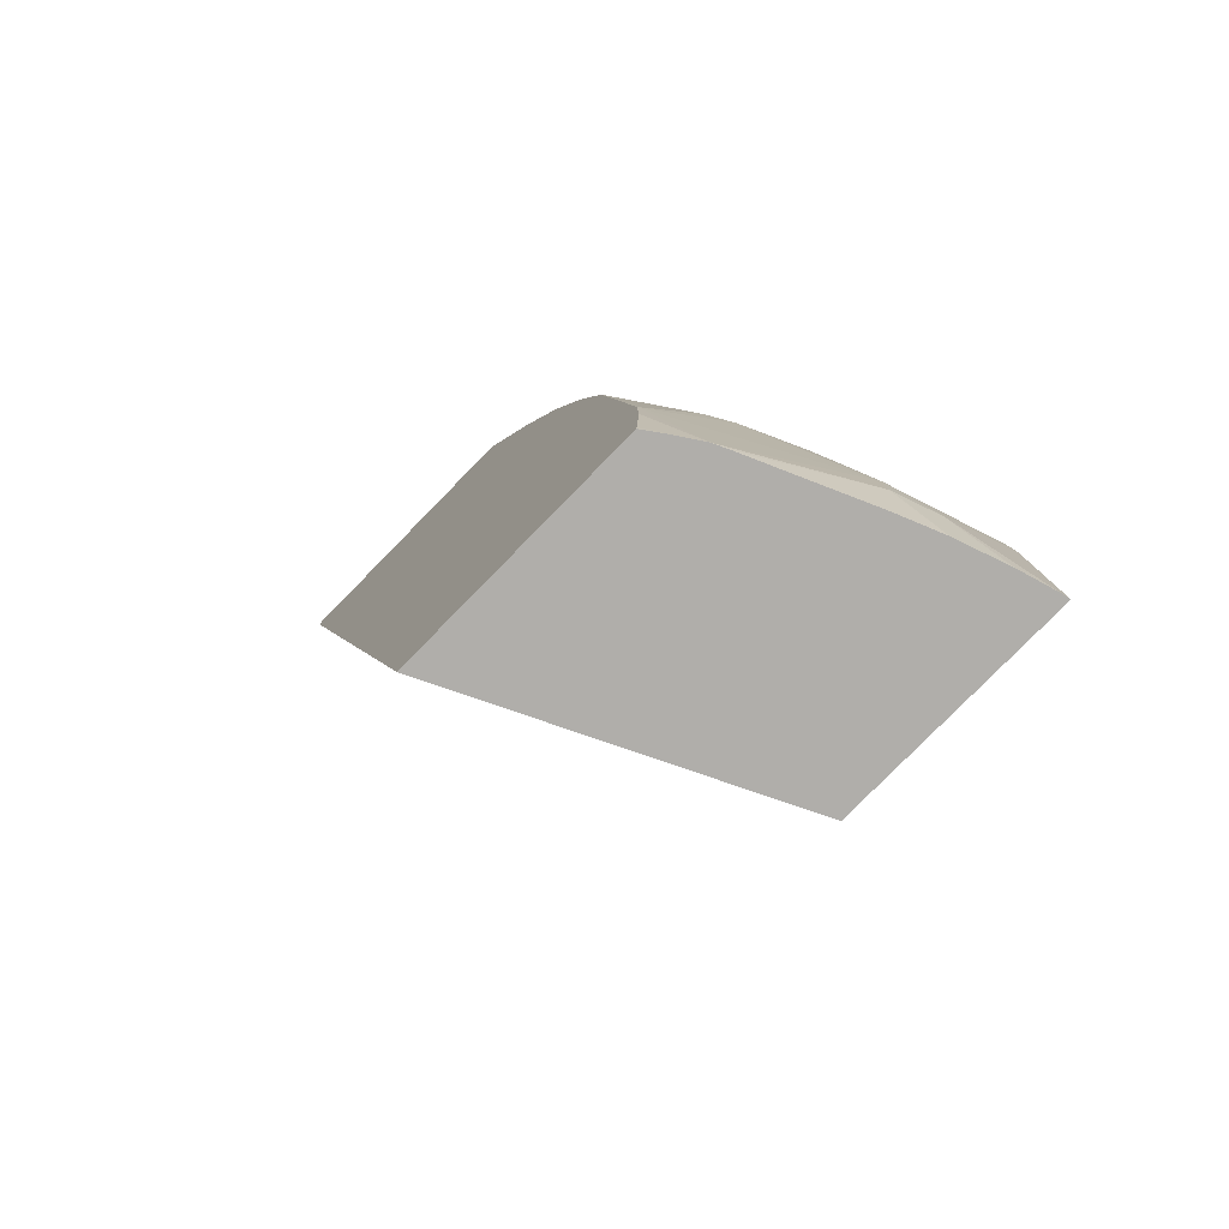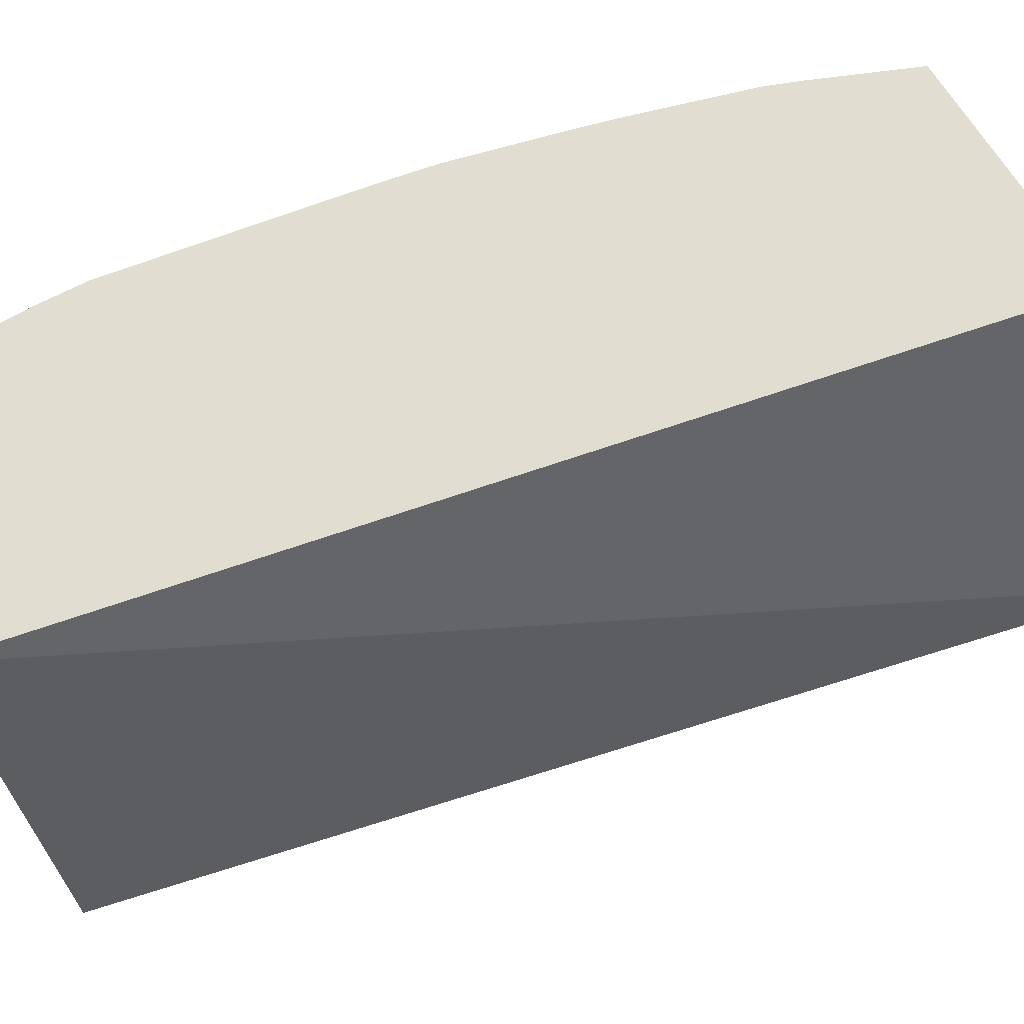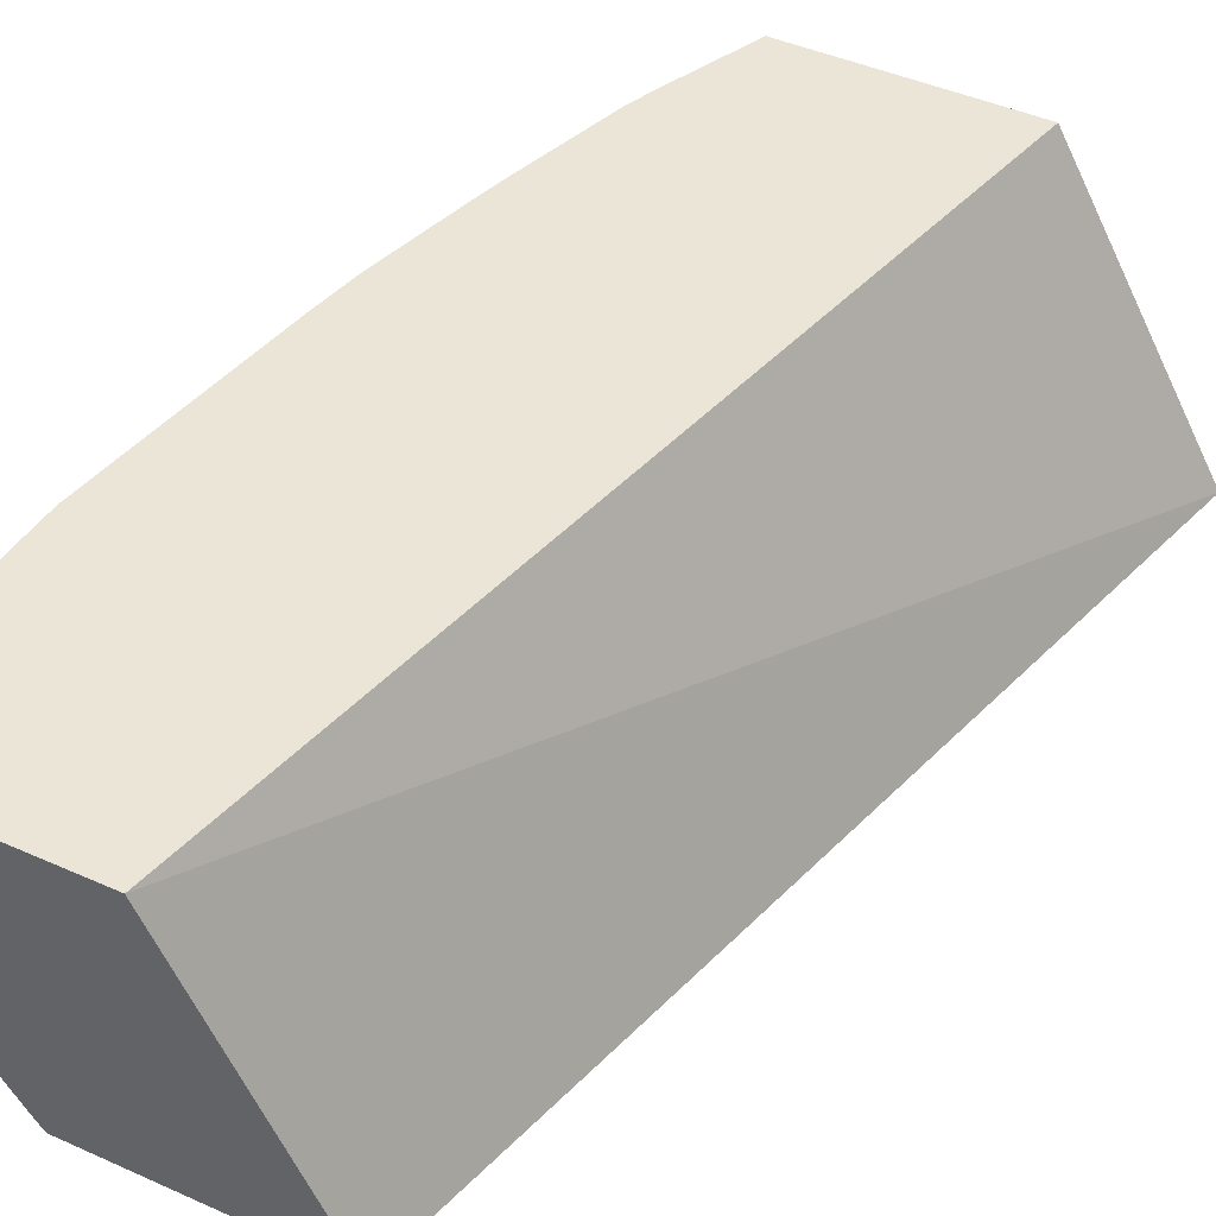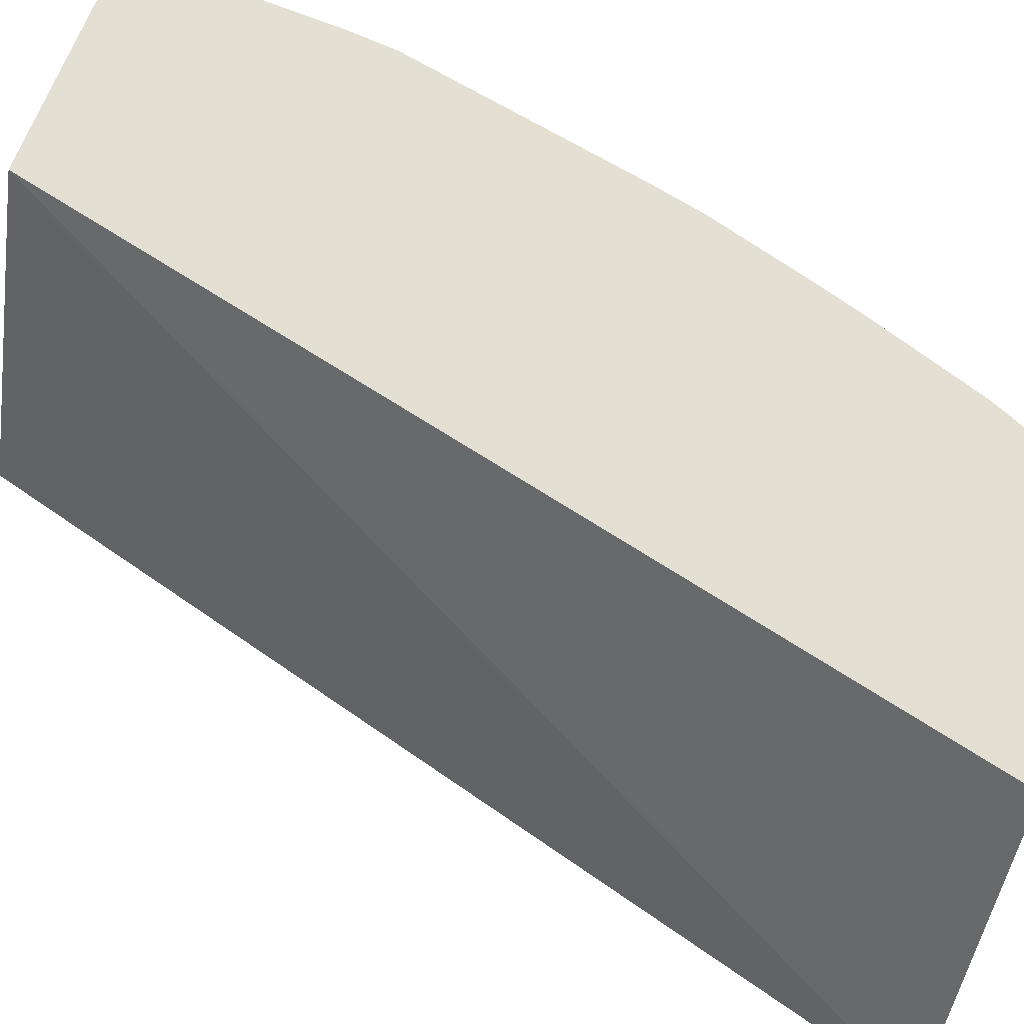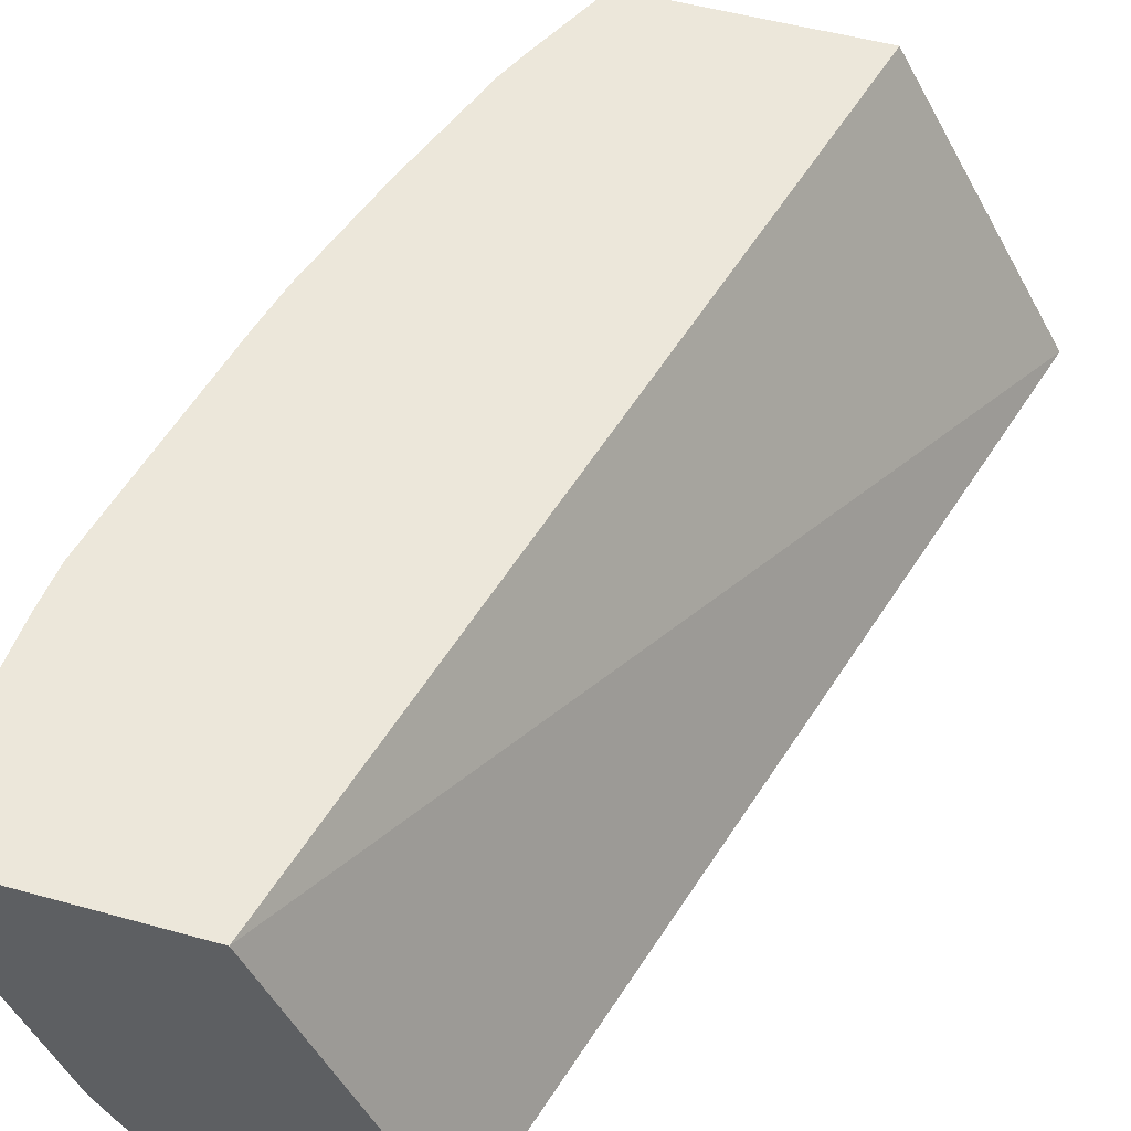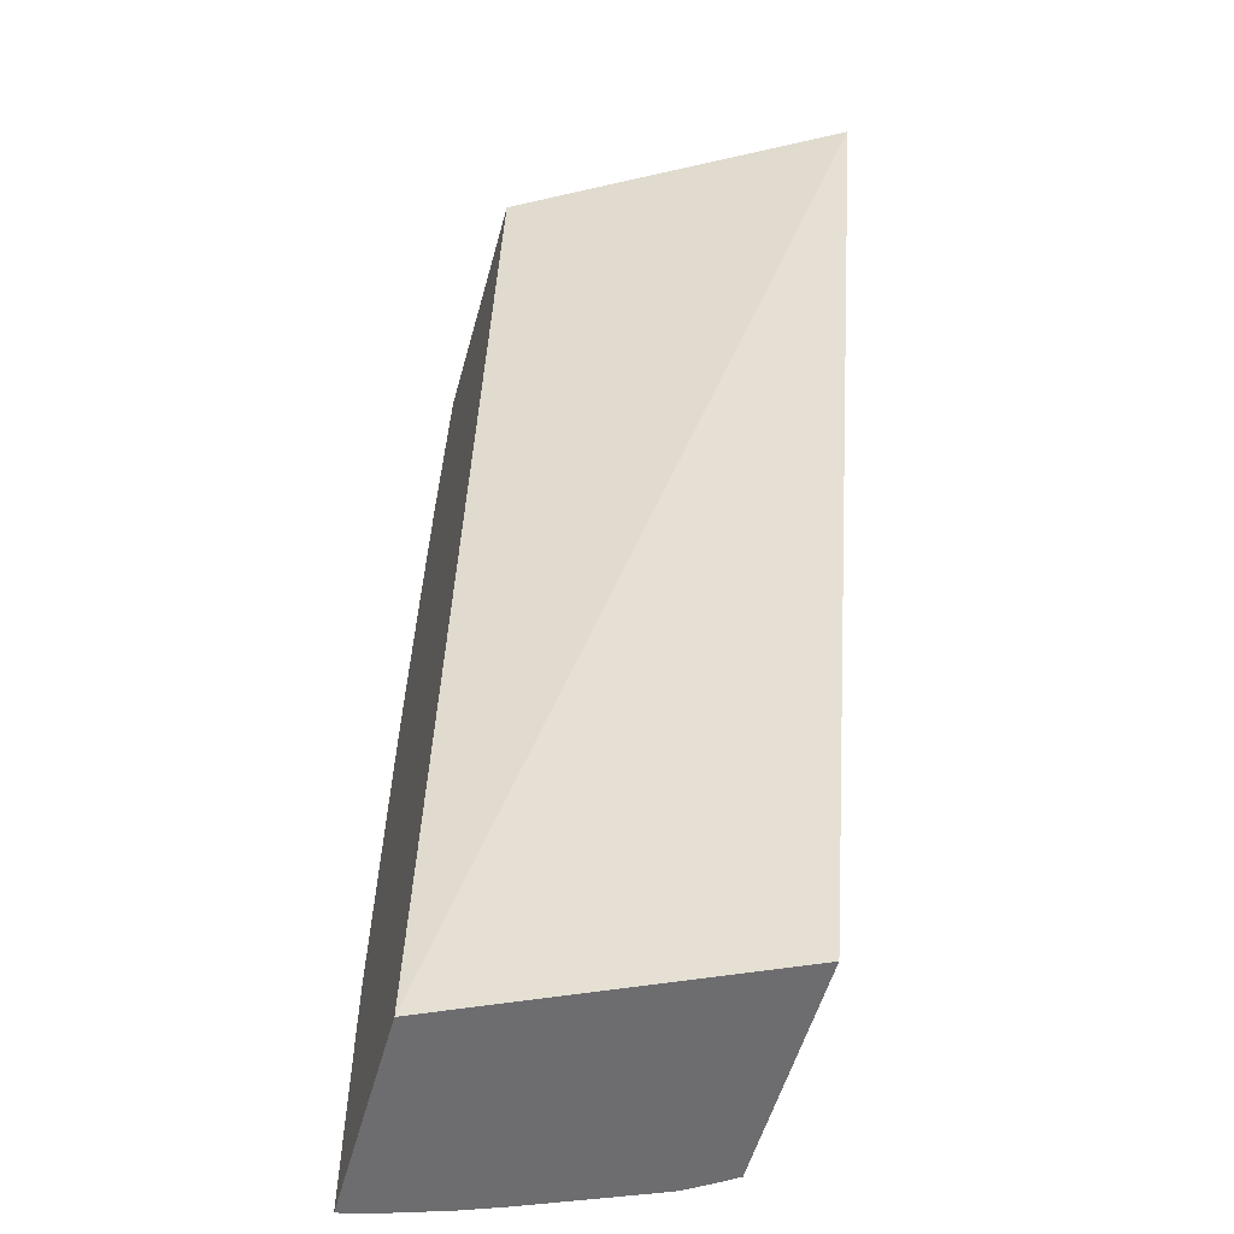
<metadata>
{"format":"obj","ext":"obj","renderer":"f3d","projection":"perspective","resolution":1024,"background":"white","views":[{"elev":-77.7,"azim":-134.3,"up":"+Y"},{"elev":68.8,"azim":58.0,"up":"+Z"},{"elev":45.8,"azim":27.0,"up":"+Z"},{"elev":66.4,"azim":110.6,"up":"+Z"},{"elev":51.5,"azim":16.8,"up":"+Z"},{"elev":-54.1,"azim":74.7,"up":"+Y"}]}
</metadata>
<code>
v -0.08319 0.000483 0.04115
v -0.08312 0.000483 0.04082
v -0.07523 0.000483 0.04115
v -0.08294 0.007653 0.04115
v -0.08278 0.000483 0.03959
v -0.08238 0.002559 0.03787
v -0.07023 0.000483 0.0305
v -0.06183 0.033 0.0305
v -0.06774 0.033 0.04115
v -0.08229 0.004256 0.03787
v -0.08281 0.00935 0.04115
v -0.08221 0.000483 0.03787
v -0.08184 0.004256 0.03642
v -0.08189 0.002559 0.03638
v -0.07873 0.000483 0.0305
v -0.0713 0.033 0.0305
v -0.07066 0.033 0.04115
v -0.08118 0.01772 0.04115
v -0.08106 0.01444 0.03787
v -0.08058 0.01444 0.03618
v -0.08232 0.00935 0.03957
v -0.08171 0.000483 0.03661
v -0.07878 0.004256 0.0305
v -0.07976 0.000483 0.03205
v -0.07996 0.00935 0.03333
v -0.07999 0.000483 0.03256
v -0.08164 0.000483 0.03642
v -0.07916 0.000483 0.03112
v -0.07875 0.0006772 0.0305
v -0.0715 0.03268 0.0305
v -0.07355 0.033 0.03436
v -0.07556 0.033 0.03957
v -0.07608 0.033 0.04115
v -0.08079 0.01784 0.03957
v -0.08078 0.01953 0.04115
v -0.08044 0.01953 0.03957
v -0.08002 0.01444 0.03505
v -0.08002 0.01953 0.03829
v -0.07805 0.02347 0.03548
v -0.07885 0.002559 0.0305
v -0.07949 0.00935 0.03248
v -0.07765 0.01274 0.0305
v -0.07876 0.0008619 0.0305
v -0.07459 0.02861 0.03223
v -0.0736 0.033 0.03444
v -0.07343 0.02809 0.0305
v -0.07483 0.02747 0.03178
v -0.07511 0.033 0.03792
v -0.07726 0.02972 0.03957
v -0.07756 0.02972 0.04115
v -0.07973 0.02325 0.04115
v -0.07791 0.02804 0.03957
v -0.07826 0.02411 0.03661
v -0.07987 0.02051 0.0386
v -0.07786 0.01784 0.03249
v -0.07742 0.01448 0.0305
v -0.07769 0.01945 0.03288
v -0.07459 0.033 0.03628
v -0.07683 0.01953 0.03136
v -0.07448 0.033 0.03603
v -0.07371 0.02737 0.0305
v -0.07421 0.026 0.0305
v -0.07487 0.02413 0.0305
v -0.075 0.02378 0.0305
v -0.07528 0.02293 0.0305
v -0.07499 0.033 0.03753
v -0.07804 0.02859 0.04115
v -0.07489 0.03264 0.03664
v -0.0794 0.02438 0.04115
v -0.07934 0.02456 0.04115
v -0.07681 0.0172 0.0305
v -0.07623 0.01953 0.0305
v -0.07647 0.01867 0.0305
f 1 2 5
f 1 5 12
f 1 12 22
f 1 22 27
f 1 27 26
f 1 26 24
f 1 24 28
f 1 28 15
f 1 15 7
f 1 7 3
f 1 3 9
f 1 9 17
f 1 17 33
f 1 33 50
f 1 50 67
f 1 67 70
f 1 70 69
f 1 69 51
f 1 51 35
f 1 35 18
f 1 18 11
f 1 11 4
f 1 4 2
f 2 4 6
f 2 6 5
f 3 7 8
f 3 8 9
f 4 10 6
f 4 11 10
f 5 6 12
f 6 10 13
f 6 13 14
f 6 14 12
f 7 15 29
f 7 29 43
f 7 43 40
f 7 40 23
f 7 23 42
f 7 42 56
f 7 56 71
f 7 71 73
f 7 73 72
f 7 72 65
f 7 65 64
f 7 64 63
f 7 63 62
f 7 62 61
f 7 61 46
f 7 46 30
f 7 30 16
f 7 16 8
f 8 16 31
f 8 31 45
f 8 45 60
f 8 60 58
f 8 58 66
f 8 66 48
f 8 48 32
f 8 32 17
f 8 17 9
f 10 11 13
f 11 18 19
f 11 19 20
f 11 20 21
f 11 21 13
f 12 14 22
f 13 23 24
f 13 24 14
f 13 21 20
f 13 20 25
f 13 25 23
f 14 24 26
f 14 26 27
f 14 27 22
f 15 28 29
f 16 30 31
f 17 32 33
f 18 34 19
f 18 35 36
f 18 36 34
f 19 34 36
f 19 36 20
f 20 37 25
f 20 36 38
f 20 38 39
f 20 39 37
f 23 40 24
f 23 25 41
f 23 41 42
f 24 40 28
f 25 37 41
f 28 43 29
f 28 40 43
f 30 44 45
f 30 45 31
f 30 46 47
f 30 47 44
f 32 48 33
f 33 48 49
f 33 49 50
f 35 51 36
f 36 51 52
f 36 52 53
f 36 53 54
f 36 54 38
f 37 55 56
f 37 56 41
f 37 39 57
f 37 57 55
f 38 54 53
f 38 53 39
f 39 53 58
f 39 58 44
f 39 44 47
f 39 47 59
f 39 59 57
f 41 56 42
f 44 58 60
f 44 60 45
f 46 61 47
f 47 61 62
f 47 62 63
f 47 63 64
f 47 64 65
f 47 65 59
f 48 66 49
f 49 52 67
f 49 67 50
f 49 66 68
f 49 68 53
f 49 53 52
f 51 69 52
f 52 69 70
f 52 70 67
f 53 68 58
f 55 57 59
f 55 59 56
f 56 59 71
f 58 68 66
f 59 65 72
f 59 72 73
f 59 73 71

</code>
